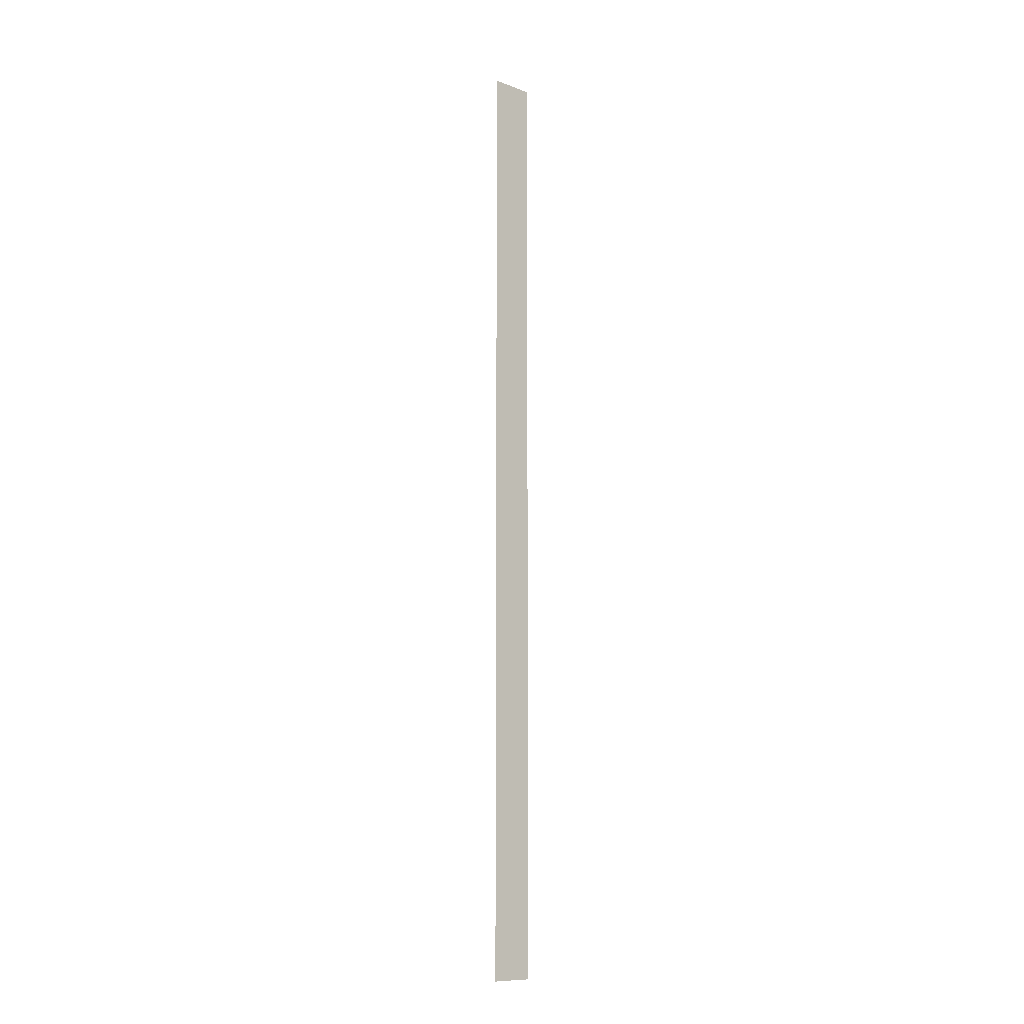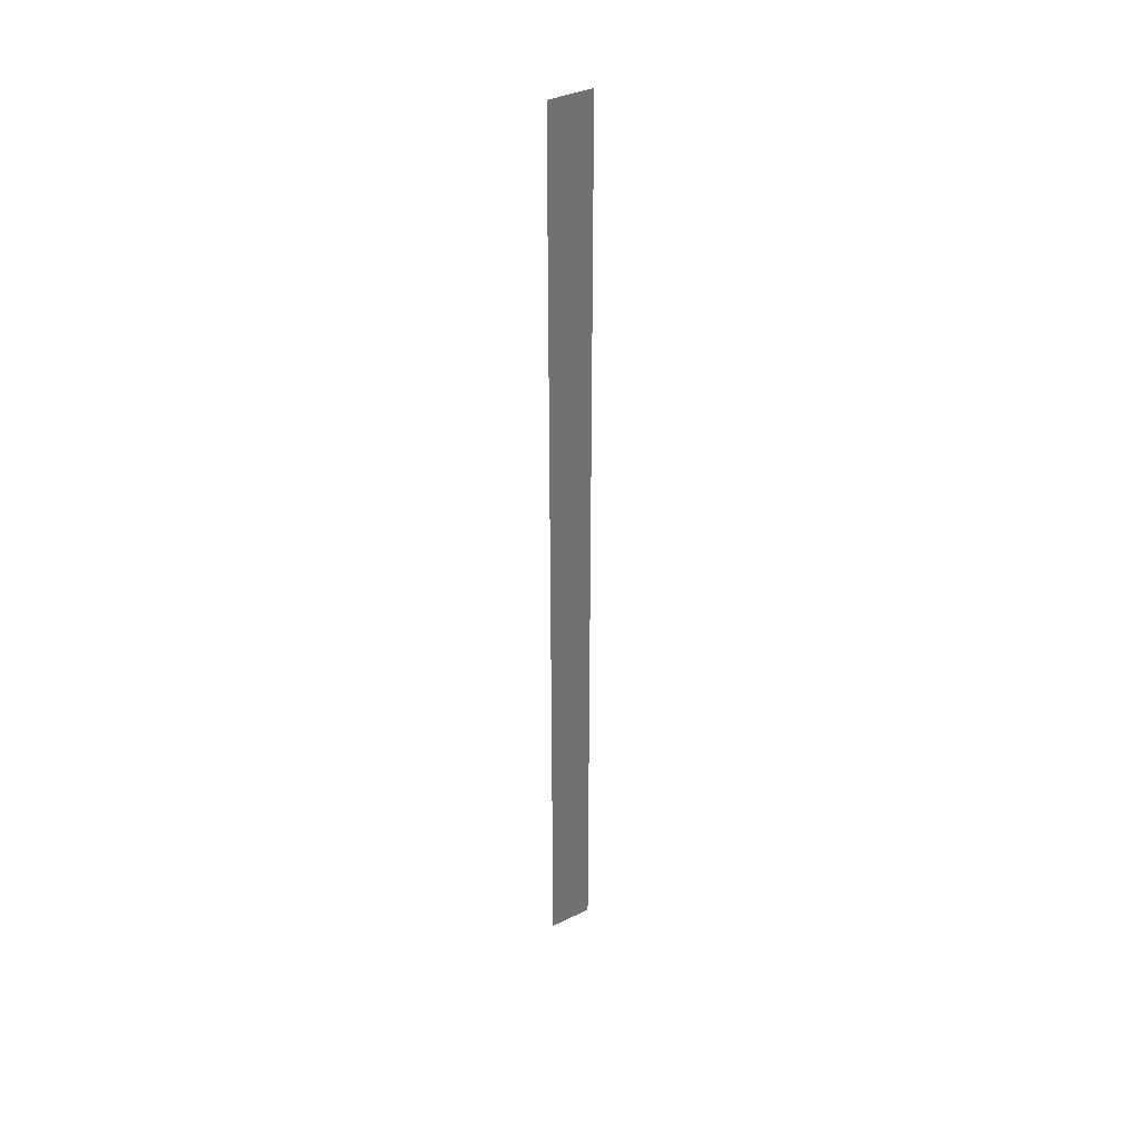
<metadata>
{"format":"obj","ext":"obj","renderer":"f3d","projection":"perspective","resolution":1024,"background":"white","views":[{"elev":-10.7,"azim":27.9,"up":"+Y"},{"elev":37.4,"azim":-141.7,"up":"+Y"}]}
</metadata>
<code>
v 4192 224 -842.6
v 4234 224 -960.8
v 4234 2912 -960.8
v 4192 224 -842.6
v 4234 2912 -960.8
v 4192 2912 -842.6
f 1 2 3
f 4 5 6

</code>
